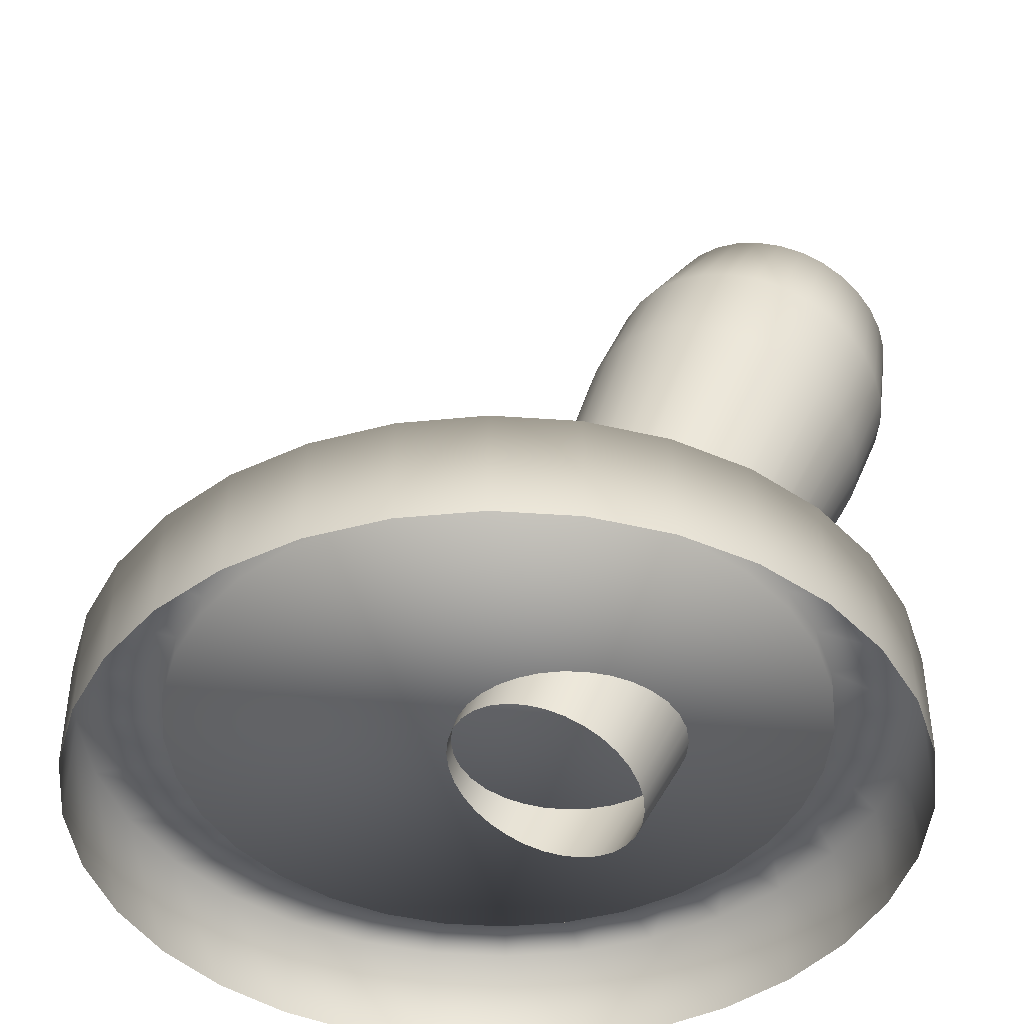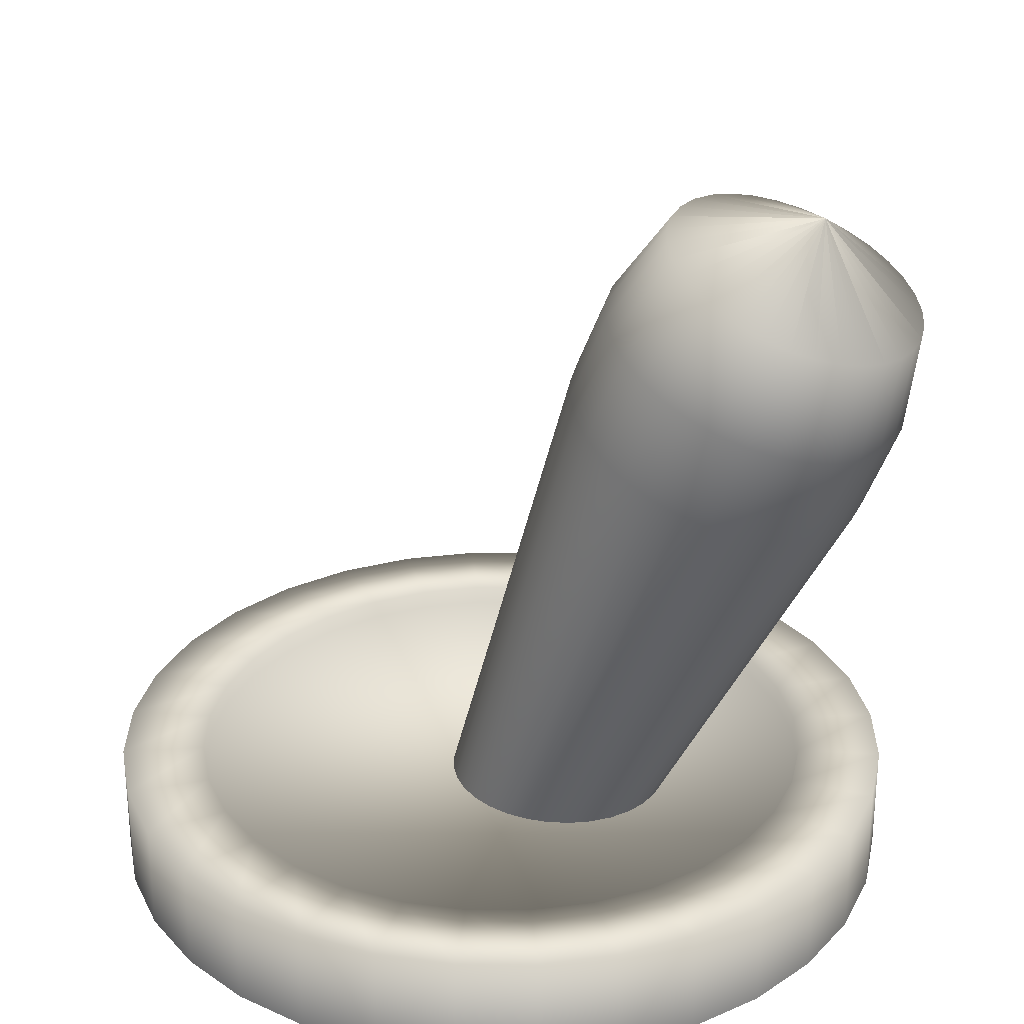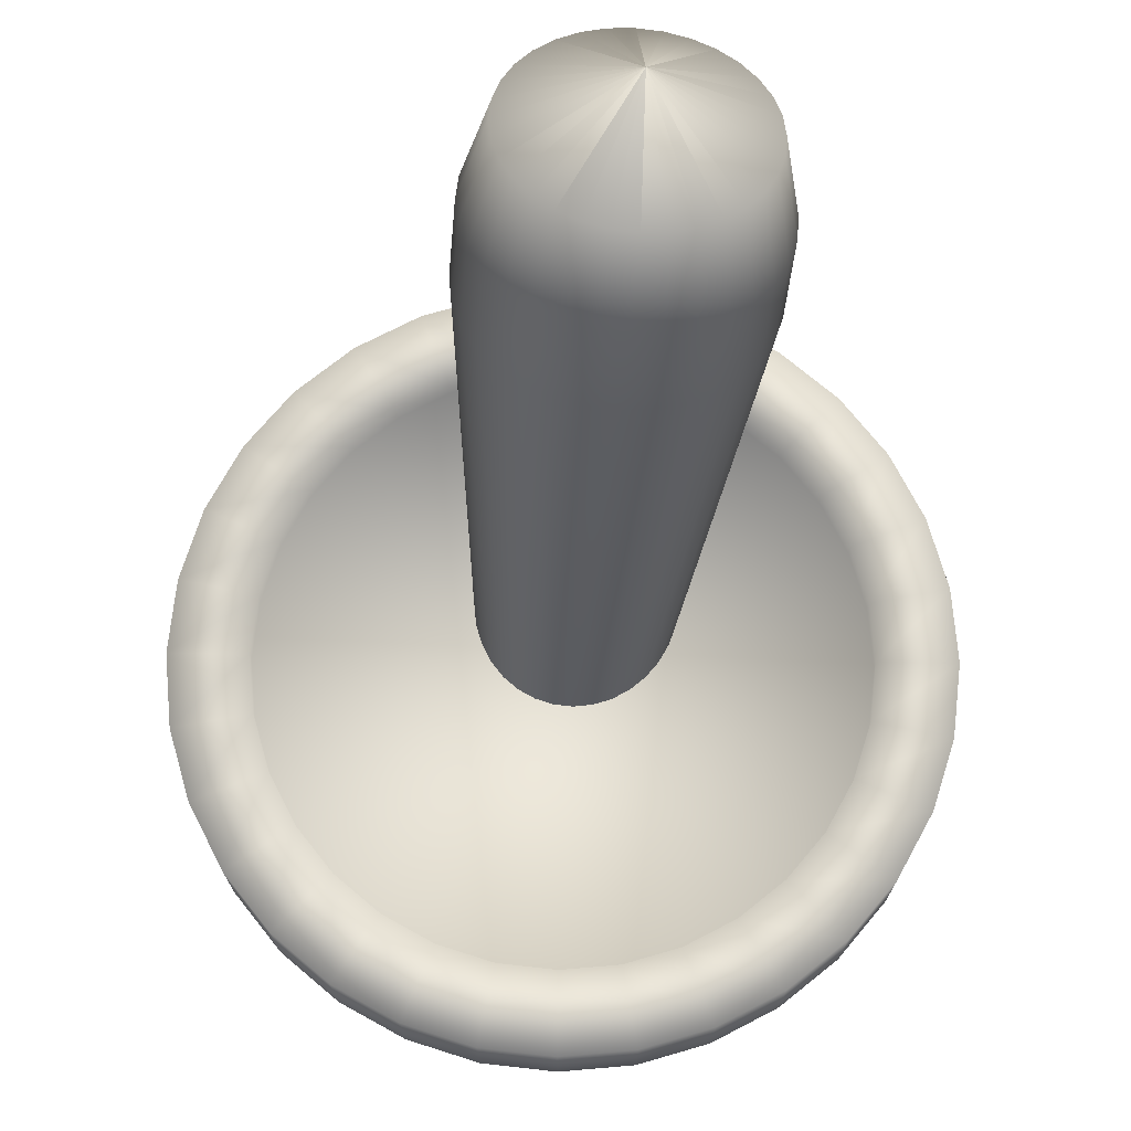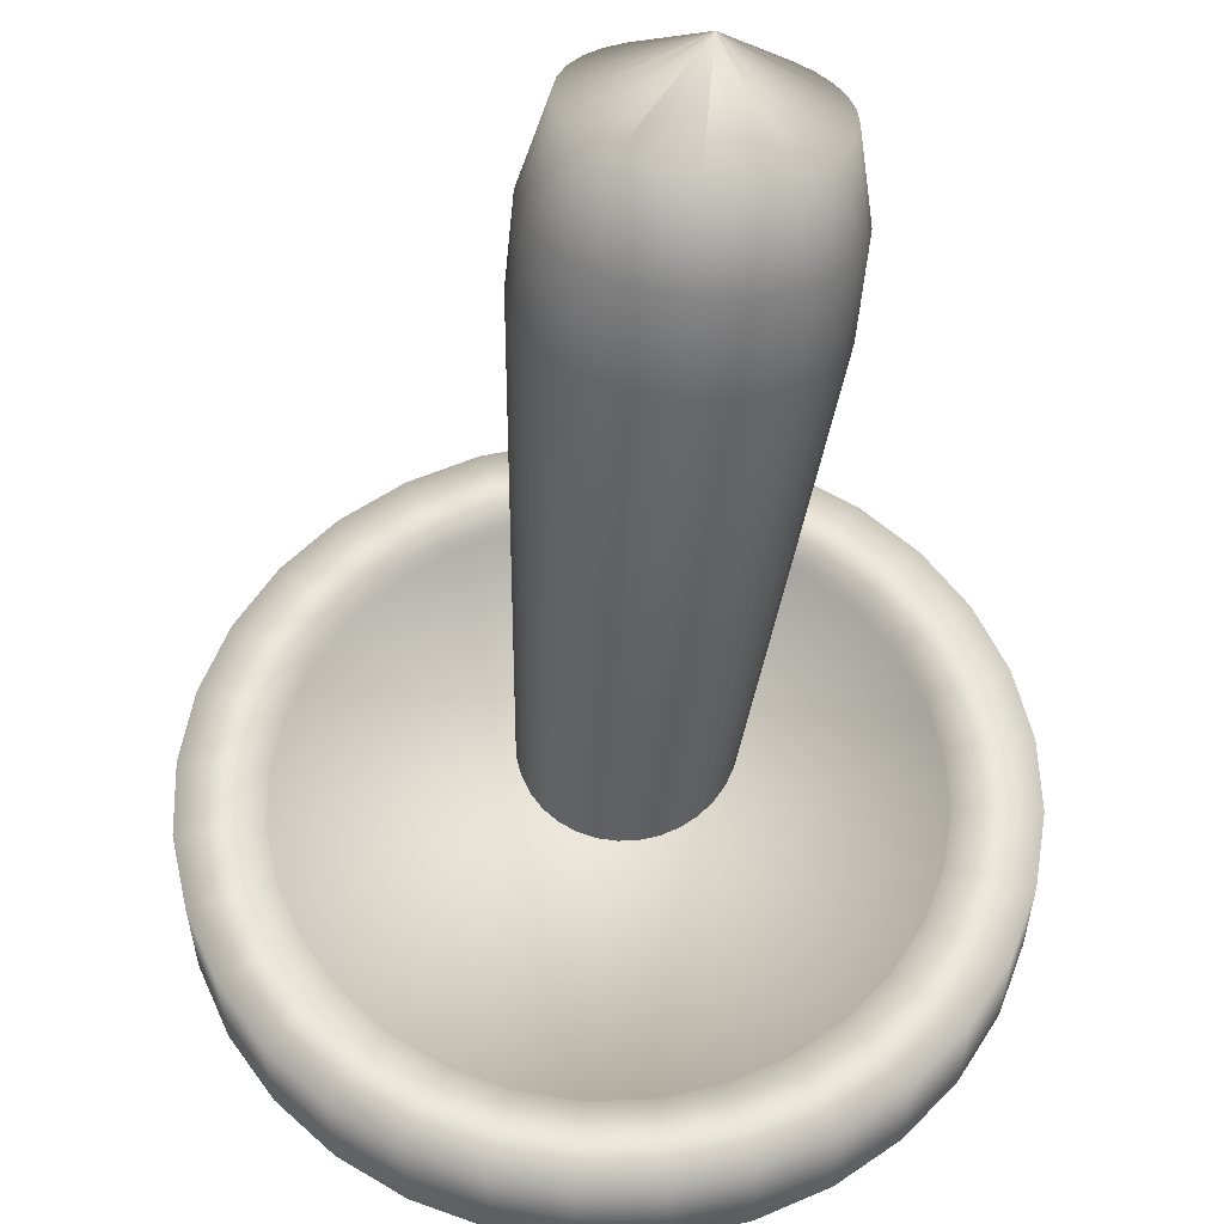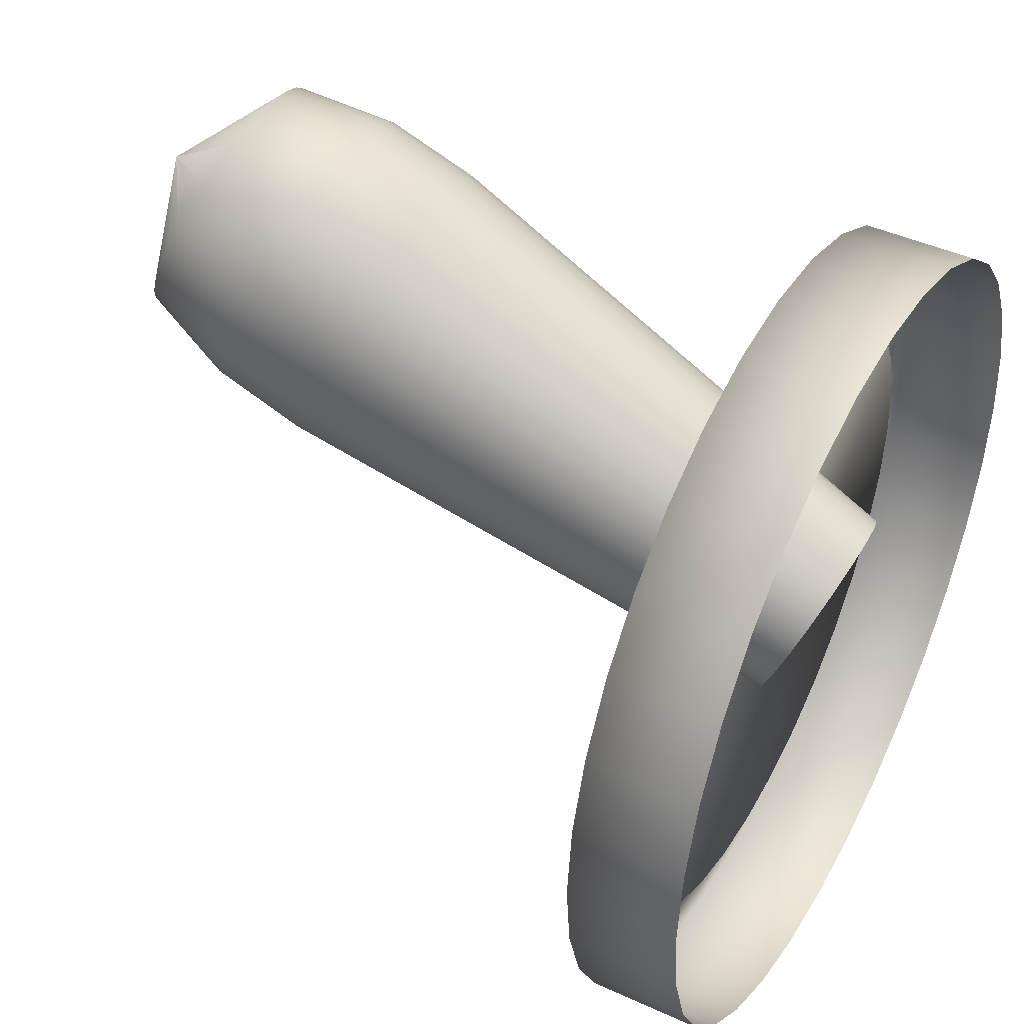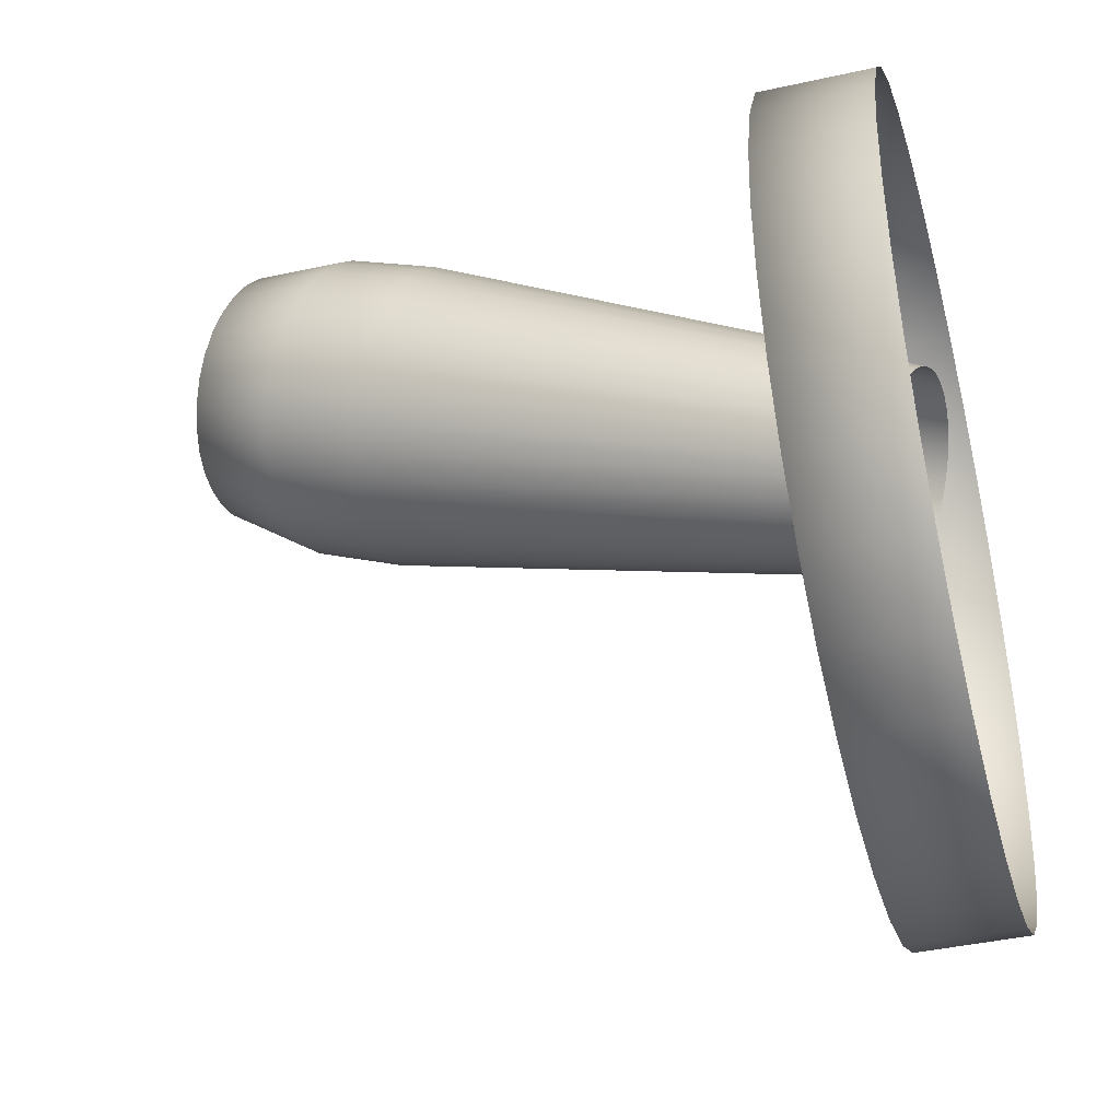
<metadata>
{"format":"obj","ext":"obj","renderer":"f3d","projection":"perspective","resolution":1024,"background":"white","views":[{"elev":-43.4,"azim":-100.3,"up":"+Y"},{"elev":27.9,"azim":-61.5,"up":"+Y"},{"elev":72.5,"azim":-168.0,"up":"+Y"},{"elev":56.1,"azim":-164.9,"up":"+Y"},{"elev":44.2,"azim":-61.9,"up":"+Z"},{"elev":-41.5,"azim":-74.9,"up":"+Z"}]}
</metadata>
<code>
o Cylinder
v -0 0.8186 -2.384
v 0 -0.006948 -3.02
v 0.4651 0.8186 -2.338
v 0.5892 -0.006948 -2.962
v 0.9123 0.8186 -2.202
v 1.156 -0.006948 -2.79
v 1.324 0.8186 -1.982
v 1.678 -0.006948 -2.511
v 1.686 0.8186 -1.686
v 2.136 -0.006948 -2.136
v 1.982 0.8186 -1.324
v 2.511 -0.006948 -1.678
v 2.202 0.8186 -0.9123
v 2.79 -0.006948 -1.156
v 2.338 0.8186 -0.4651
v 2.962 -0.006948 -0.5892
v 2.384 0.8186 -0
v 3.02 -0.006948 -0
v 2.338 0.8186 0.4651
v 2.962 -0.006948 0.5892
v 2.202 0.8186 0.9123
v 2.79 -0.006948 1.156
v 1.982 0.8186 1.324
v 2.511 -0.006948 1.678
v 1.686 0.8186 1.686
v 2.136 -0.006948 2.136
v 1.324 0.8186 1.982
v 1.678 -0.006948 2.511
v 0.9123 0.8186 2.202
v 1.156 -0.006948 2.79
v 0.4651 0.8186 2.338
v 0.5892 -0.006948 2.962
v -1e-06 0.8186 2.384
v -1e-06 -0.006948 3.02
v -0.4651 0.8186 2.338
v -0.5892 -0.006948 2.962
v -0.9123 0.8186 2.202
v -1.156 -0.006948 2.79
v -1.324 0.8186 1.982
v -1.678 -0.006948 2.511
v -1.686 0.8186 1.686
v -2.136 -0.006948 2.136
v -1.982 0.8186 1.324
v -2.511 -0.006948 1.678
v -2.202 0.8186 0.9123
v -2.79 -0.006948 1.156
v -2.338 0.8186 0.4651
v -2.962 -0.006948 0.5892
v -2.384 0.8186 -2e-06
v -3.02 -0.006948 -3e-06
v -2.338 0.8186 -0.4651
v -2.962 -0.006948 -0.5892
v -2.202 0.8186 -0.9123
v -2.79 -0.006948 -1.156
v -1.982 0.8186 -1.324
v -2.511 -0.006948 -1.678
v -1.686 0.8186 -1.686
v -2.136 -0.006948 -2.136
v -1.324 0.8186 -1.982
v -1.678 -0.006948 -2.511
v -0.9123 0.8186 -2.202
v -1.156 -0.006948 -2.79
v -0.4651 0.8186 -2.338
v -0.5892 -0.006948 -2.962
v 0 0.8186 -3.02
v 0.5892 0.8186 -2.962
v 1.156 0.8186 -2.79
v 1.678 0.8186 -2.511
v 2.136 0.8186 -2.136
v 2.511 0.8186 -1.678
v 2.79 0.8186 -1.156
v 2.962 0.8186 -0.5892
v 3.02 0.8186 -0
v 2.962 0.8186 0.5892
v 2.79 0.8186 1.156
v 2.511 0.8186 1.678
v 2.136 0.8186 2.136
v 1.678 0.8186 2.511
v 1.156 0.8186 2.79
v 0.5892 0.8186 2.962
v -1e-06 0.8186 3.02
v -0.5892 0.8186 2.962
v -1.156 0.8186 2.79
v -1.678 0.8186 2.511
v -2.136 0.8186 2.136
v -2.511 0.8186 1.678
v -2.79 0.8186 1.156
v -2.962 0.8186 0.5892
v -3.02 0.8186 -3e-06
v -2.962 0.8186 -0.5892
v -2.79 0.8186 -1.156
v -2.511 0.8186 -1.678
v -2.136 0.8186 -2.136
v -1.678 0.8186 -2.511
v -1.156 0.8186 -2.79
v -0.5892 0.8186 -2.962
v -0 0.667 -2.384
v 0.4651 0.667 -2.338
v 0.9123 0.667 -2.202
v 1.324 0.667 -1.982
v 1.686 0.667 -1.686
v 1.982 0.667 -1.324
v 2.202 0.667 -0.9123
v 2.338 0.667 -0.4651
v 2.384 0.667 -0
v 2.338 0.667 0.4651
v 2.202 0.667 0.9123
v 1.982 0.667 1.324
v 1.686 0.667 1.686
v 1.324 0.667 1.982
v 0.9123 0.667 2.202
v 0.4651 0.667 2.338
v -1e-06 0.667 2.384
v -0.4651 0.667 2.338
v -0.9123 0.667 2.202
v -1.324 0.667 1.982
v -1.686 0.667 1.686
v -1.982 0.667 1.324
v -2.202 0.667 0.9123
v -2.338 0.667 0.4651
v -2.384 0.667 -2e-06
v -2.338 0.667 -0.4651
v -2.202 0.667 -0.9123
v -1.982 0.667 -1.324
v -1.686 0.667 -1.686
v -1.324 0.667 -1.982
v -0.9123 0.667 -2.202
v -0.4651 0.667 -2.338
v -0 5.01 1.007
v 0.2216 5.001 1.028
v 0 0.5648 -0.3618
v -0 4.344 0.7341
v 0.1455 0.5594 -0.3485
v 0.2225 4.336 0.7544
v 0.2854 0.5436 -0.3091
v 0.4365 4.312 0.8147
v 0.4143 0.5179 -0.2452
v 0.6337 4.272 0.9124
v 0.5273 0.4832 -0.1592
v 0.8066 4.219 1.044
v 0.62 0.441 -0.05437
v 0.9484 4.155 1.204
v 0.689 0.3929 0.06522
v 1.054 4.081 1.387
v 0.7314 0.3406 0.195
v 1.119 4.001 1.586
v 0.7457 0.2863 0.3299
v 1.141 3.918 1.792
v 0.7314 0.2319 0.4649
v 1.119 3.835 1.999
v 0.689 0.1797 0.5947
v 1.054 3.755 2.197
v 0.62 0.1315 0.7143
v 0.9484 3.681 2.38
v 0.5273 0.08932 0.8191
v 0.8066 3.617 2.54
v 0.4143 0.05468 0.9051
v 0.6337 3.564 2.672
v 0.2854 0.02895 0.969
v 0.4365 3.524 2.77
v 0.1455 0.0131 1.008
v 0.2225 3.5 2.83
v -0 0.007745 1.022
v -0 3.492 2.85
v -0.1455 0.0131 1.008
v -0.2225 3.5 2.83
v -0.2854 0.02895 0.969
v -0.4365 3.524 2.77
v -0.4143 0.05468 0.9051
v -0.6337 3.564 2.672
v -0.5273 0.08932 0.8191
v -0.8066 3.617 2.54
v -0.62 0.1315 0.7143
v -0.9484 3.681 2.38
v -0.689 0.1797 0.5947
v -1.054 3.755 2.197
v -0.7314 0.2319 0.4649
v -1.119 3.835 1.999
v -0.7457 0.2863 0.3299
v -1.141 3.918 1.792
v -0.7314 0.3406 0.195
v -1.119 4.001 1.586
v -0.689 0.3929 0.06522
v -1.054 4.081 1.387
v -0.62 0.441 -0.05437
v -0.9484 4.155 1.204
v -0.5273 0.4832 -0.1592
v -0.8066 4.219 1.044
v -0.4143 0.5179 -0.2452
v -0.6337 4.272 0.9124
v -0.2854 0.5436 -0.3091
v -0.4365 4.312 0.8147
v -0.1455 0.5594 -0.3485
v -0.2225 4.336 0.7544
v 0.4347 4.977 1.088
v 0.631 4.938 1.185
v 0.8031 4.885 1.316
v 0.9444 4.821 1.476
v 1.049 4.748 1.658
v 1.114 4.668 1.855
v 1.136 4.585 2.061
v 1.114 4.503 2.266
v 1.049 4.423 2.464
v 0.9444 4.35 2.646
v 0.8031 4.285 2.806
v 0.631 4.233 2.937
v 0.4347 4.193 3.034
v 0.2216 4.169 3.094
v -1e-06 4.161 3.115
v -0.2216 4.169 3.094
v -0.4347 4.193 3.034
v -0.631 4.233 2.937
v -0.8031 4.285 2.806
v -0.9444 4.35 2.646
v -1.049 4.423 2.464
v -1.114 4.503 2.266
v -1.136 4.585 2.061
v -1.114 4.668 1.855
v -1.049 4.748 1.658
v -0.9444 4.821 1.476
v -0.8031 4.885 1.316
v -0.631 4.938 1.185
v -0.4347 4.977 1.088
v -0.2216 5.001 1.028
v -0 5.607 1.438
v -0.1871 5.6 1.456
v -0.367 5.58 1.506
v -0.5327 5.546 1.588
v -0.678 5.502 1.699
v -0.7973 5.448 1.834
v -0.8859 5.386 1.988
v -0.9405 5.319 2.154
v -0.9589 5.249 2.328
v -0.9405 5.179 2.502
v -0.8859 5.112 2.668
v -0.7973 5.05 2.822
v -0.678 4.995 2.957
v -0.5327 4.951 3.068
v -0.367 4.918 3.15
v -0.1871 4.897 3.2
v -1e-06 4.89 3.217
v 0.1871 4.897 3.2
v 0.367 4.918 3.15
v 0.5327 4.951 3.068
v 0.678 4.995 2.957
v 0.7973 5.05 2.822
v 0.8859 5.112 2.668
v 0.9405 5.179 2.502
v 0.9589 5.249 2.328
v 0.9405 5.319 2.154
v 0.8859 5.386 1.988
v 0.7973 5.448 1.834
v 0.678 5.502 1.699
v 0.5327 5.546 1.588
v 0.367 5.58 1.506
v 0.1871 5.6 1.456
v -0 5.717 2.517
v -0 5.717 2.517
v -0 5.717 2.517
v -0 5.717 2.517
v -0 5.717 2.517
v -0 5.717 2.517
v -0 5.717 2.517
v -0 5.717 2.517
v -0 5.717 2.517
v -0 5.717 2.517
v -0 5.717 2.517
v -0 5.717 2.517
v -0 5.717 2.517
v -0 5.717 2.517
v -0 5.717 2.517
v -0 5.717 2.517
v -0 5.717 2.517
v -0 5.717 2.517
v -0 5.717 2.517
v -0 5.717 2.517
v -0 5.717 2.517
v -0 5.717 2.517
v -0 5.717 2.517
v -0 5.717 2.517
v -0 5.717 2.517
v -0 5.717 2.517
v -0 5.717 2.517
v -0 5.717 2.517
v -0 5.717 2.517
v -0 5.717 2.517
v -0 5.717 2.517
v -0 5.717 2.517
f 65 66 4 2
f 66 67 6 4
f 67 68 8 6
f 68 69 10 8
f 69 70 12 10
f 70 71 14 12
f 71 72 16 14
f 72 73 18 16
f 73 74 20 18
f 74 75 22 20
f 75 76 24 22
f 76 77 26 24
f 77 78 28 26
f 78 79 30 28
f 79 80 32 30
f 80 81 34 32
f 81 82 36 34
f 82 83 38 36
f 83 84 40 38
f 84 85 42 40
f 85 86 44 42
f 86 87 46 44
f 87 88 48 46
f 88 89 50 48
f 89 90 52 50
f 90 91 54 52
f 91 92 56 54
f 92 93 58 56
f 93 94 60 58
f 94 95 62 60
f 95 96 64 62
f 96 65 2 64
f 51 122 123 53
f 3 66 65 1
f 5 67 66 3
f 7 68 67 5
f 9 69 68 7
f 11 70 69 9
f 13 71 70 11
f 15 72 71 13
f 17 73 72 15
f 19 74 73 17
f 21 75 74 19
f 23 76 75 21
f 25 77 76 23
f 27 78 77 25
f 29 79 78 27
f 31 80 79 29
f 33 81 80 31
f 35 82 81 33
f 37 83 82 35
f 39 84 83 37
f 41 85 84 39
f 43 86 85 41
f 45 87 86 43
f 47 88 87 45
f 49 89 88 47
f 51 90 89 49
f 53 91 90 51
f 55 92 91 53
f 57 93 92 55
f 59 94 93 57
f 61 95 94 59
f 63 96 95 61
f 1 65 96 63
f 97 128 127 126 125 124 123 122 121 120 119 118 117 116 115 114 113 112 111 110 109 108 107 106 105 104 103 102 101 100 99 98
f 25 109 110 27
f 53 123 124 55
f 27 110 111 29
f 1 97 98 3
f 55 124 125 57
f 29 111 112 31
f 3 98 99 5
f 57 125 126 59
f 31 112 113 33
f 5 99 100 7
f 59 126 127 61
f 33 113 114 35
f 7 100 101 9
f 61 127 128 63
f 35 114 115 37
f 9 101 102 11
f 63 128 97 1
f 37 115 116 39
f 11 102 103 13
f 39 116 117 41
f 13 103 104 15
f 41 117 118 43
f 15 104 105 17
f 43 118 119 45
f 17 105 106 19
f 45 119 120 47
f 19 106 107 21
f 47 120 121 49
f 21 107 108 23
f 49 121 122 51
f 23 108 109 25
f 219 218 232 231
f 160 158 206 207
f 131 132 134 133
f 224 223 227 226
f 176 174 214 215
f 133 134 136 135
f 211 210 240 239
f 192 190 222 223
f 135 136 138 137
f 203 202 248 247
f 138 136 195 196
f 137 138 140 139
f 195 130 256 255
f 154 152 203 204
f 139 140 142 141
f 222 221 229 228
f 170 168 211 212
f 141 142 144 143
f 214 213 237 236
f 186 184 219 220
f 143 144 146 145
f 206 205 245 244
f 148 146 200 201
f 145 146 148 147
f 198 197 253 252
f 164 162 208 209
f 147 148 150 149
f 217 216 234 233
f 180 178 216 217
f 149 150 152 151
f 209 208 242 241
f 142 140 197 198
f 151 152 154 153
f 201 200 250 249
f 158 156 205 206
f 153 154 156 155
f 220 219 231 230
f 174 172 213 214
f 155 156 158 157
f 212 211 239 238
f 190 188 221 222
f 157 158 160 159
f 204 203 247 246
f 132 194 224 129
f 159 160 162 161
f 196 195 255 254
f 136 134 130 195
f 161 162 164 163
f 223 222 228 227
f 152 150 202 203
f 163 164 166 165
f 215 214 236 235
f 168 166 210 211
f 165 166 168 167
f 207 206 244 243
f 184 182 218 219
f 167 168 170 169
f 199 198 252 251
f 146 144 199 200
f 169 170 172 171
f 218 217 233 232
f 162 160 207 208
f 171 172 174 173
f 210 209 241 240
f 178 176 215 216
f 173 174 176 175
f 202 201 249 248
f 194 192 223 224
f 175 176 178 177
f 130 129 225 256
f 140 138 196 197
f 177 178 180 179
f 221 220 230 229
f 156 154 204 205
f 179 180 182 181
f 213 212 238 237
f 172 170 212 213
f 181 182 184 183
f 205 204 246 245
f 188 186 220 221
f 183 184 186 185
f 197 196 254 253
f 150 148 201 202
f 185 186 188 187
f 216 215 235 234
f 166 164 209 210
f 187 188 190 189
f 208 207 243 242
f 182 180 217 218
f 189 190 192 191
f 144 142 198 199
f 134 132 129 130
f 191 192 194 193
f 129 224 226 225
f 230 231 263 262
f 193 194 132 131
f 200 199 251 250
f 288 257 258 259 260 261 262 263 264 265 266 267 268 269 270 271 272 273 274 275 276 277 278 279 280 281 282 283 284 285 286 287
f 244 245 277 276
f 231 232 264 263
f 245 246 278 277
f 232 233 265 264
f 246 247 279 278
f 233 234 266 265
f 247 248 280 279
f 234 235 267 266
f 248 249 281 280
f 235 236 268 267
f 249 250 282 281
f 236 237 269 268
f 250 251 283 282
f 237 238 270 269
f 251 252 284 283
f 238 239 271 270
f 225 226 258 257
f 252 253 285 284
f 239 240 272 271
f 226 227 259 258
f 253 254 286 285
f 240 241 273 272
f 227 228 260 259
f 254 255 287 286
f 241 242 274 273
f 228 229 261 260
f 255 256 288 287
f 242 243 275 274
f 229 230 262 261
f 256 225 257 288
f 243 244 276 275

</code>
